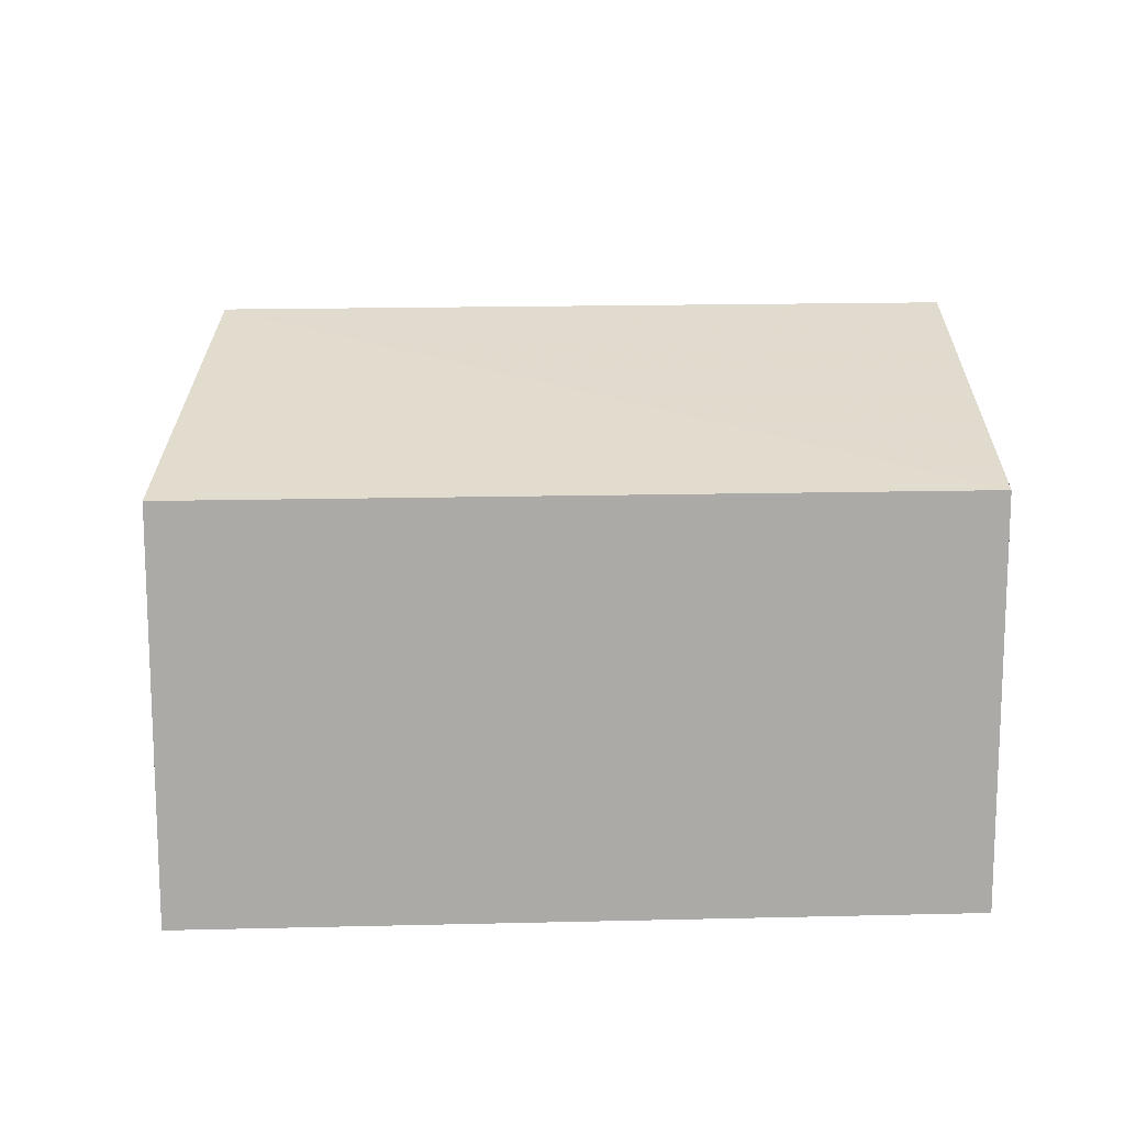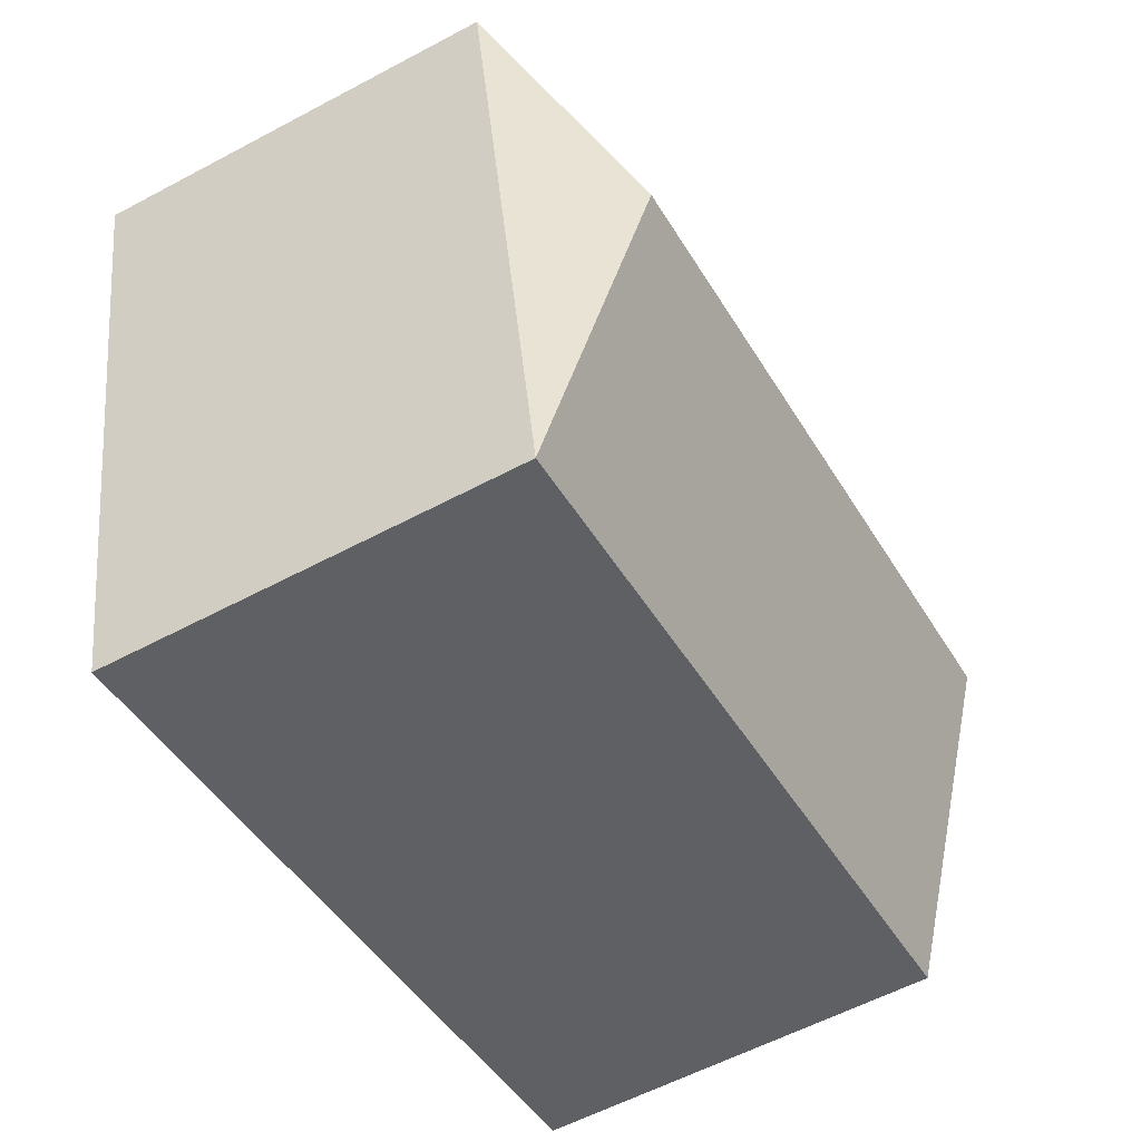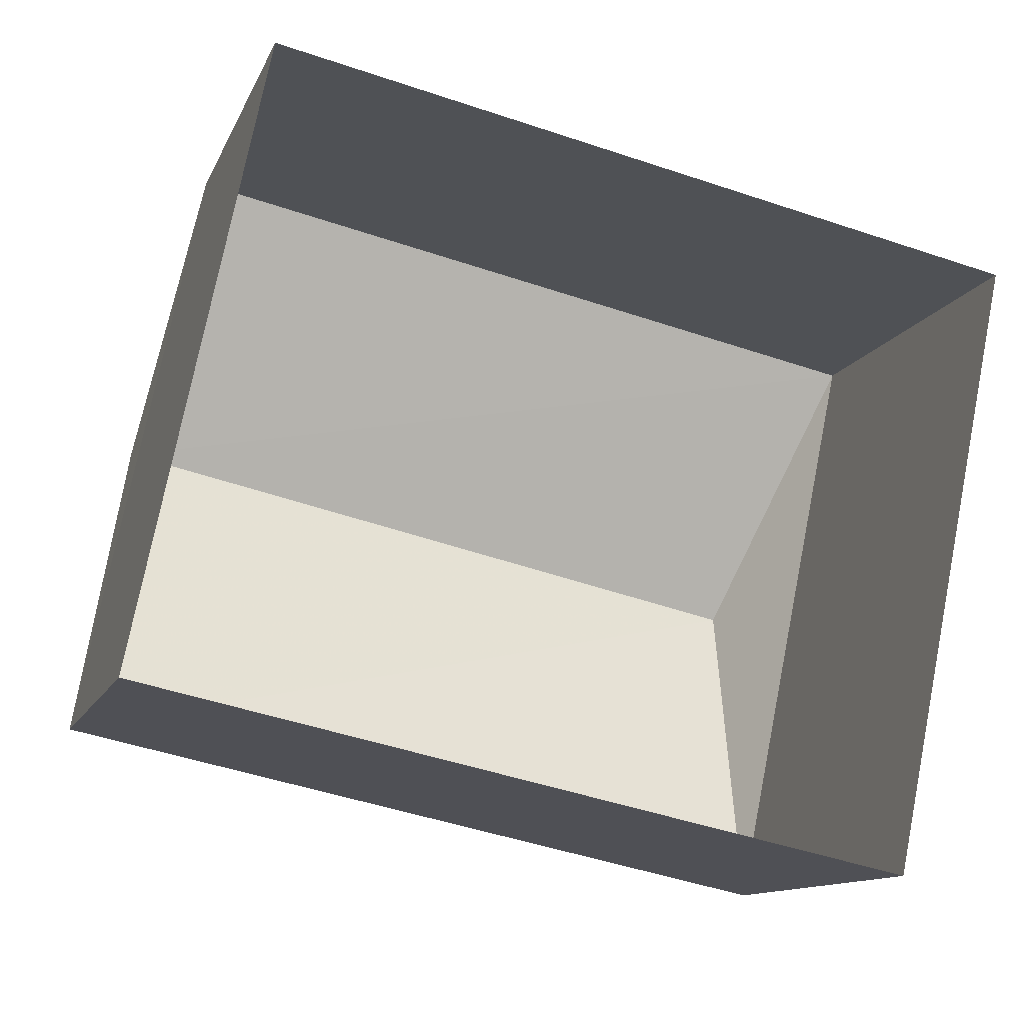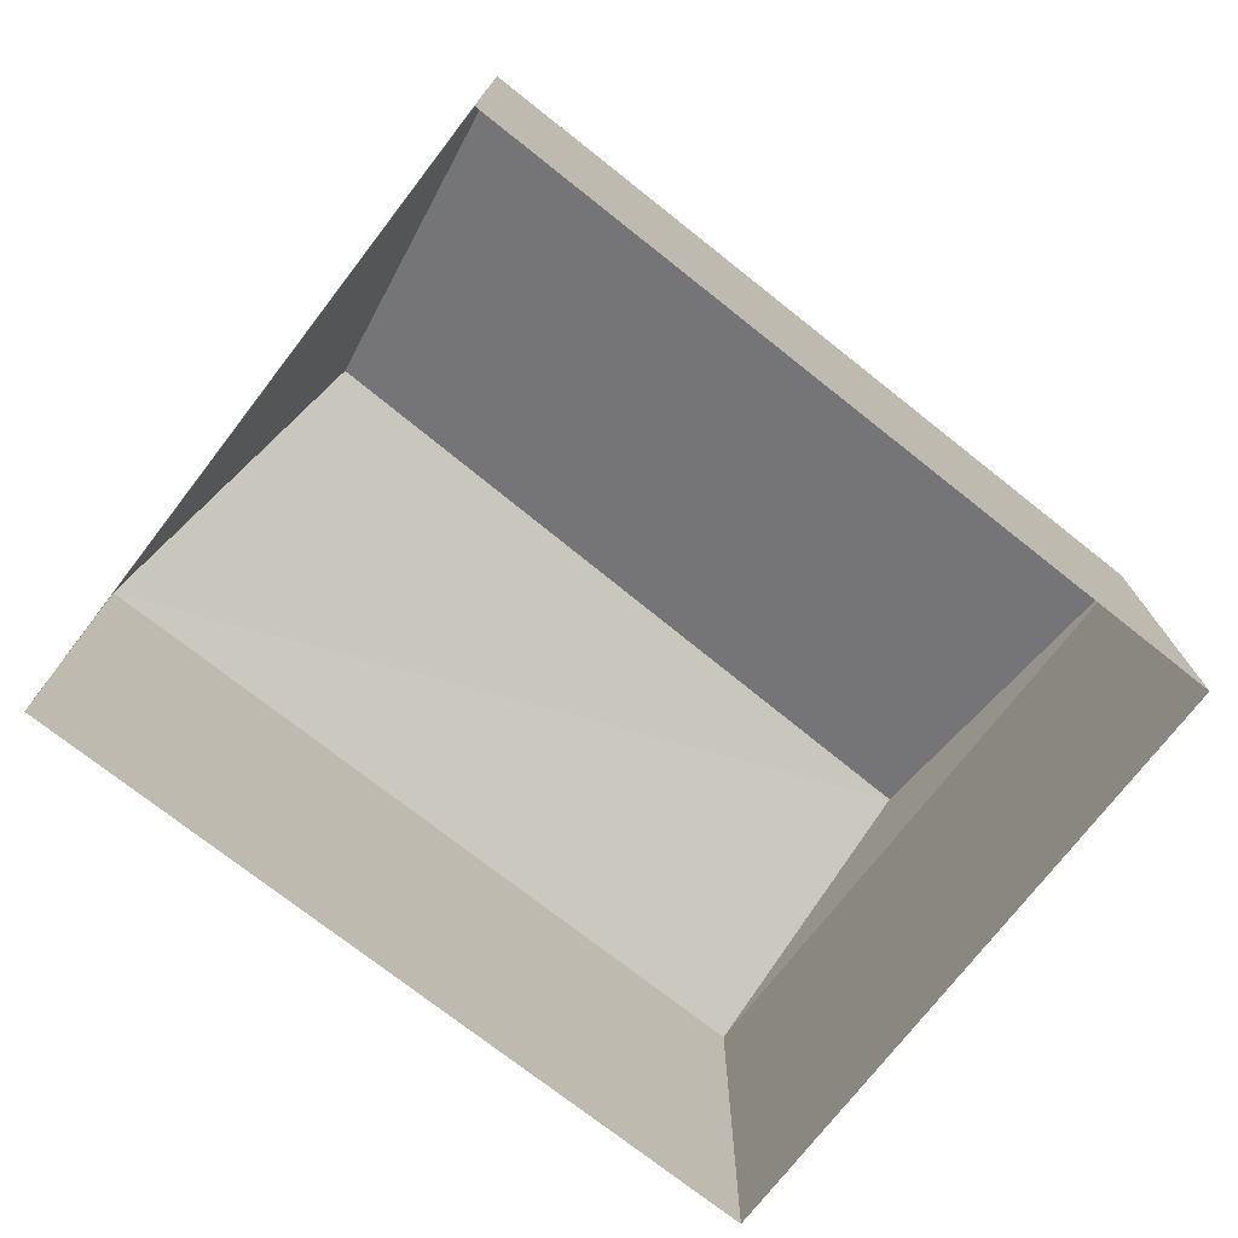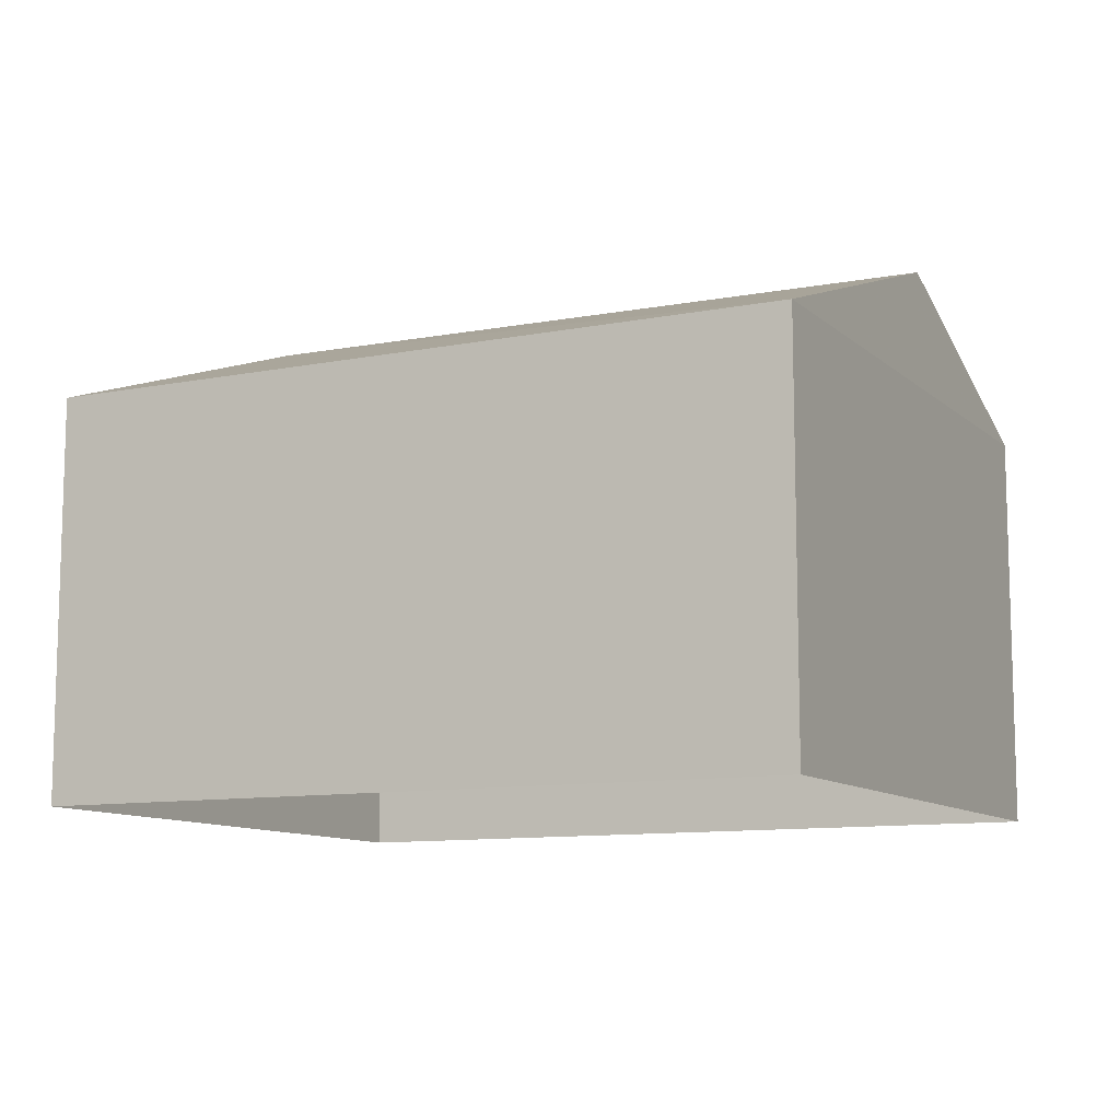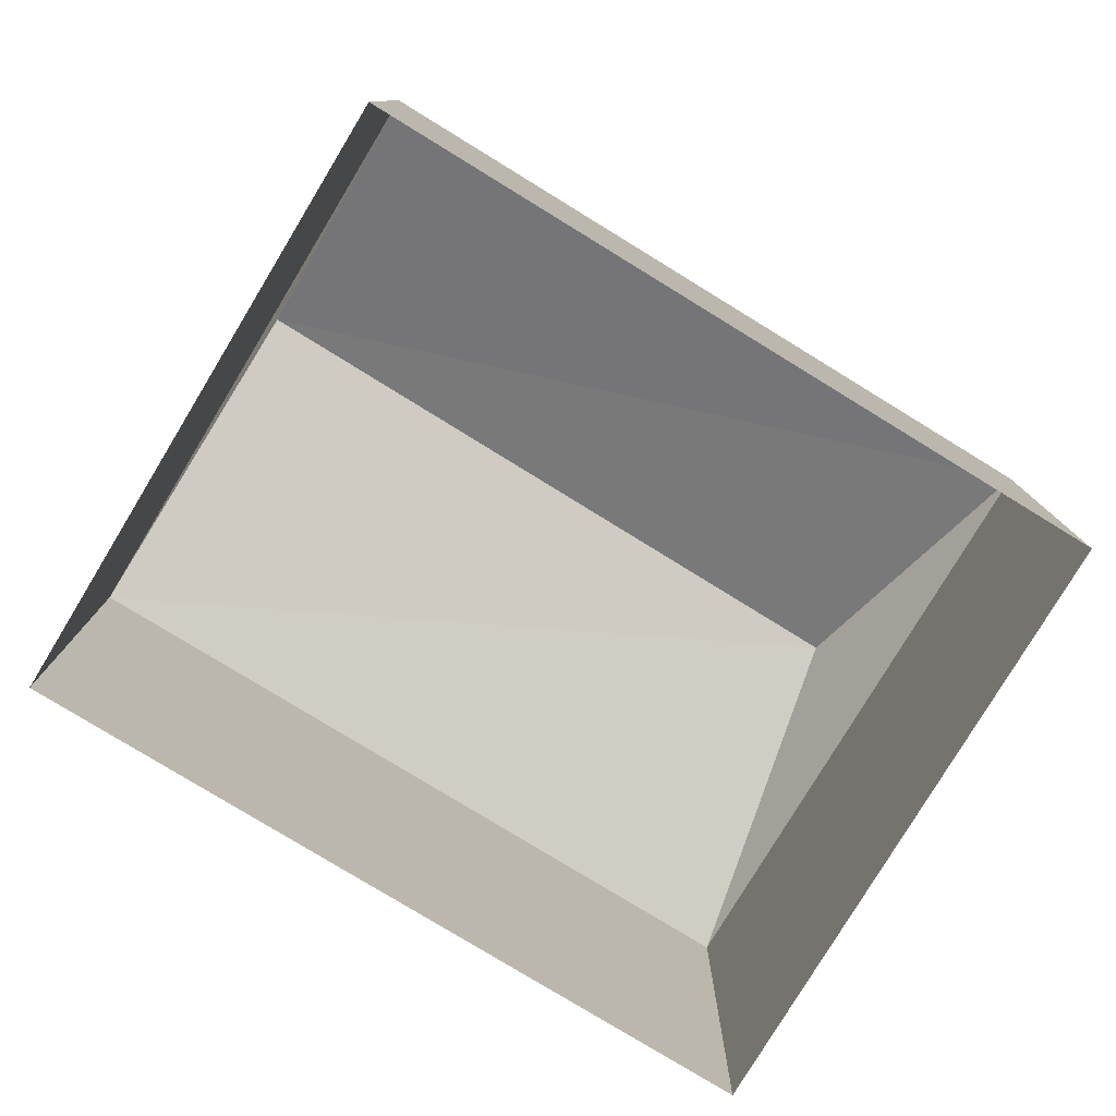
<metadata>
{"format":"obj","ext":"obj","renderer":"f3d","projection":"perspective","resolution":1024,"background":"white","views":[{"elev":14.6,"azim":8.6,"up":"+Z"},{"elev":-57.8,"azim":-61.1,"up":"+Y"},{"elev":-11.7,"azim":163.4,"up":"+Y"},{"elev":-75.0,"azim":-26.4,"up":"+Z"},{"elev":-10.2,"azim":38.3,"up":"+Z"},{"elev":-79.0,"azim":160.5,"up":"+Z"}]}
</metadata>
<code>
v 1.244e+05 7.853e+05 18.37
v 1.244e+05 7.853e+05 18.37
v 1.244e+05 7.853e+05 18.37
v 1.244e+05 7.853e+05 18.37
v 1.244e+05 7.853e+05 21.11
v 1.244e+05 7.853e+05 21.91
v 1.244e+05 7.853e+05 21.11
v 1.244e+05 7.853e+05 21.91
v 1.244e+05 7.853e+05 21.11
v 1.244e+05 7.853e+05 21.11
f 1 2 3
f 1 4 2
f 5 6 7
f 8 6 5
f 6 8 9
f 9 8 10
f 6 9 7
f 8 5 10
f 9 1 3
f 7 9 3
f 10 4 1
f 9 10 1
f 10 2 4
f 10 5 2
f 5 3 2
f 5 7 3

</code>
